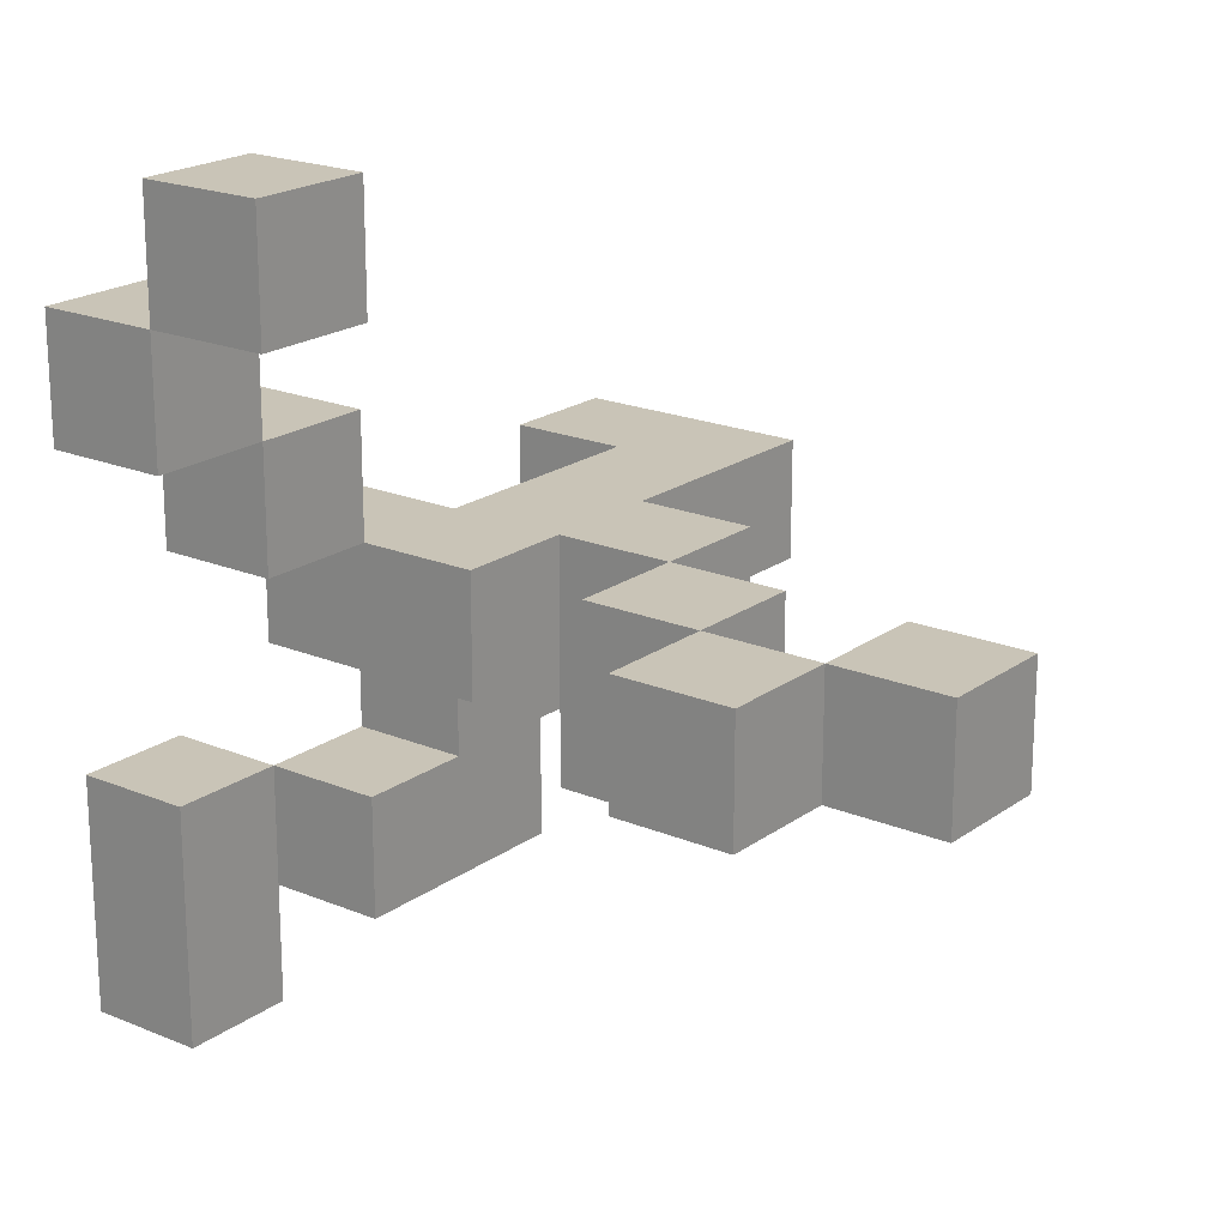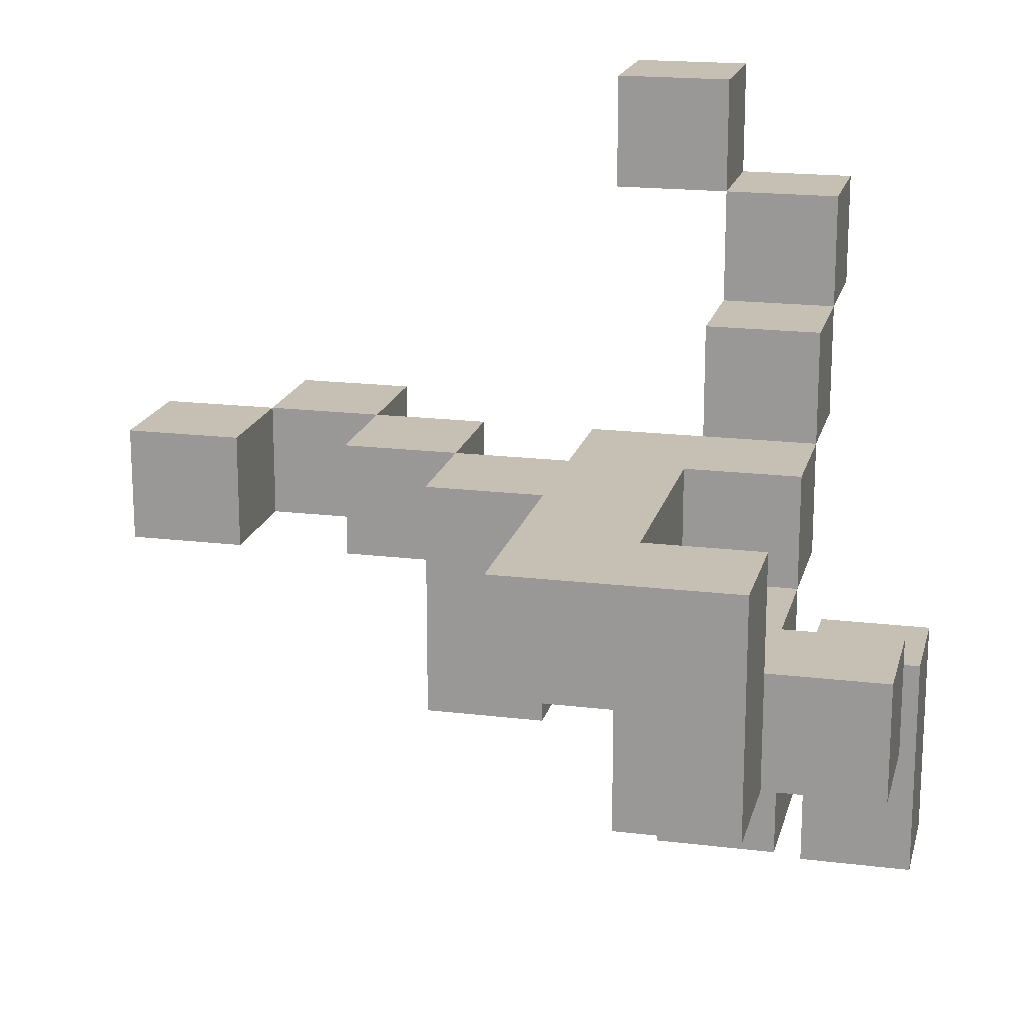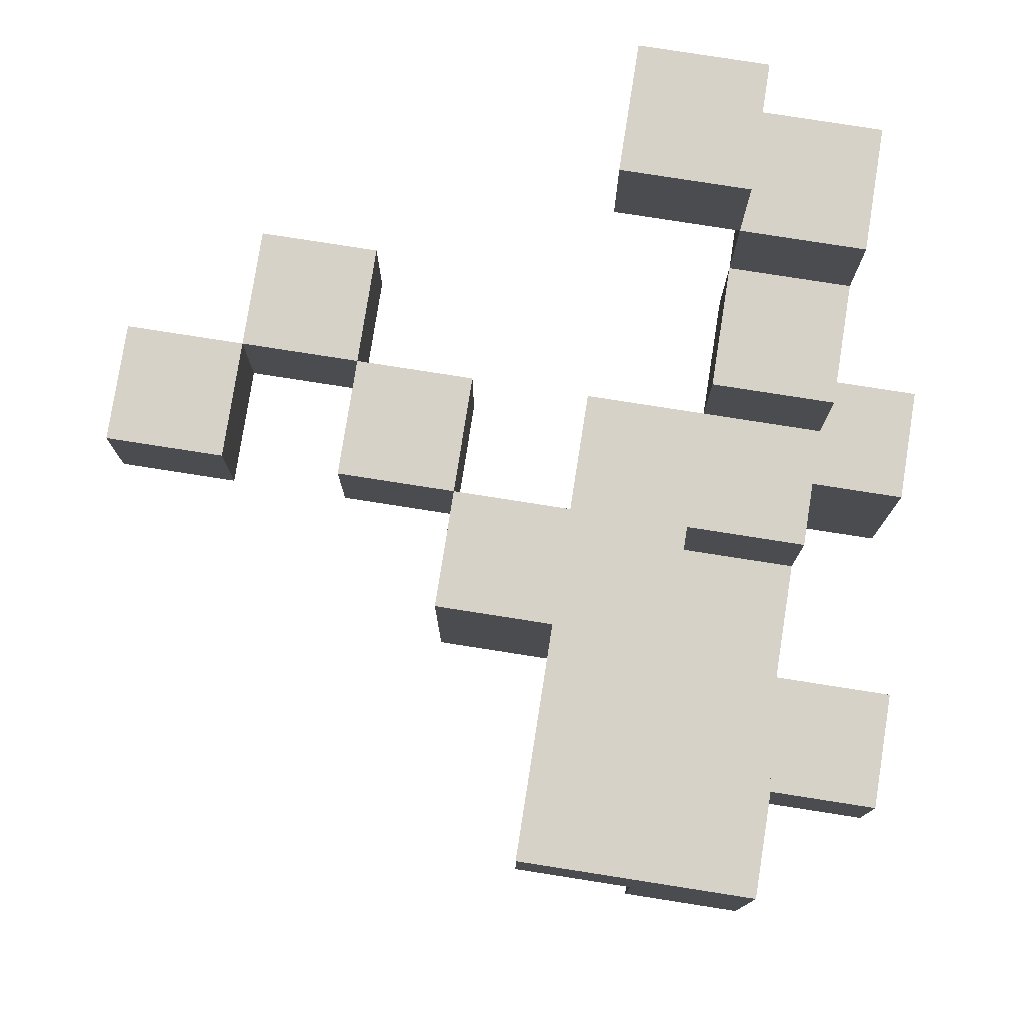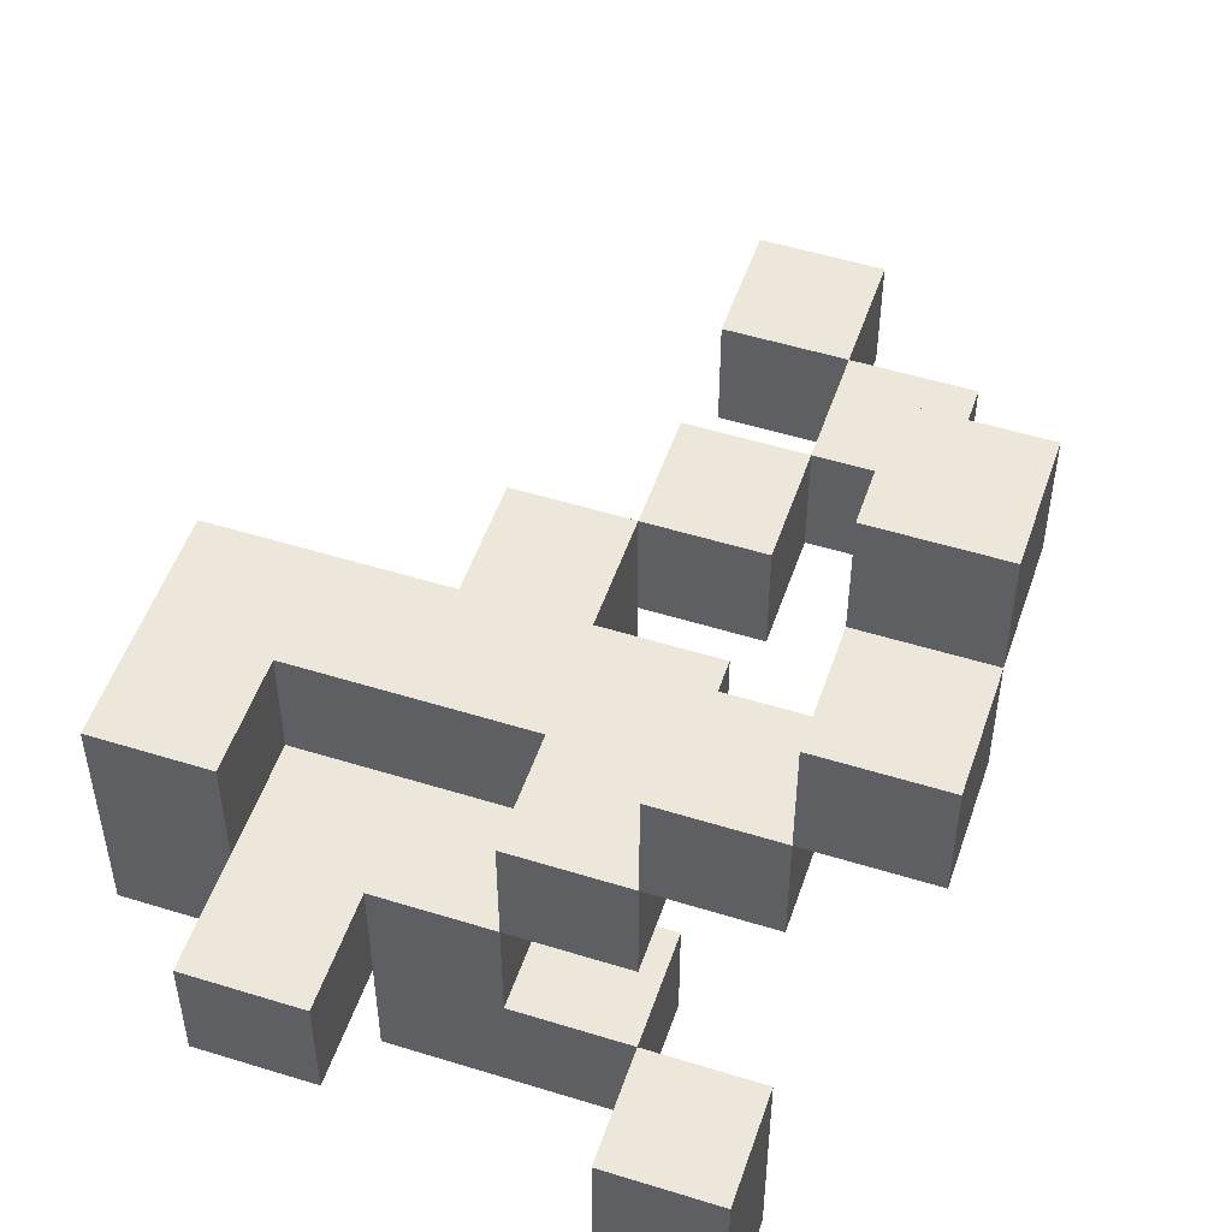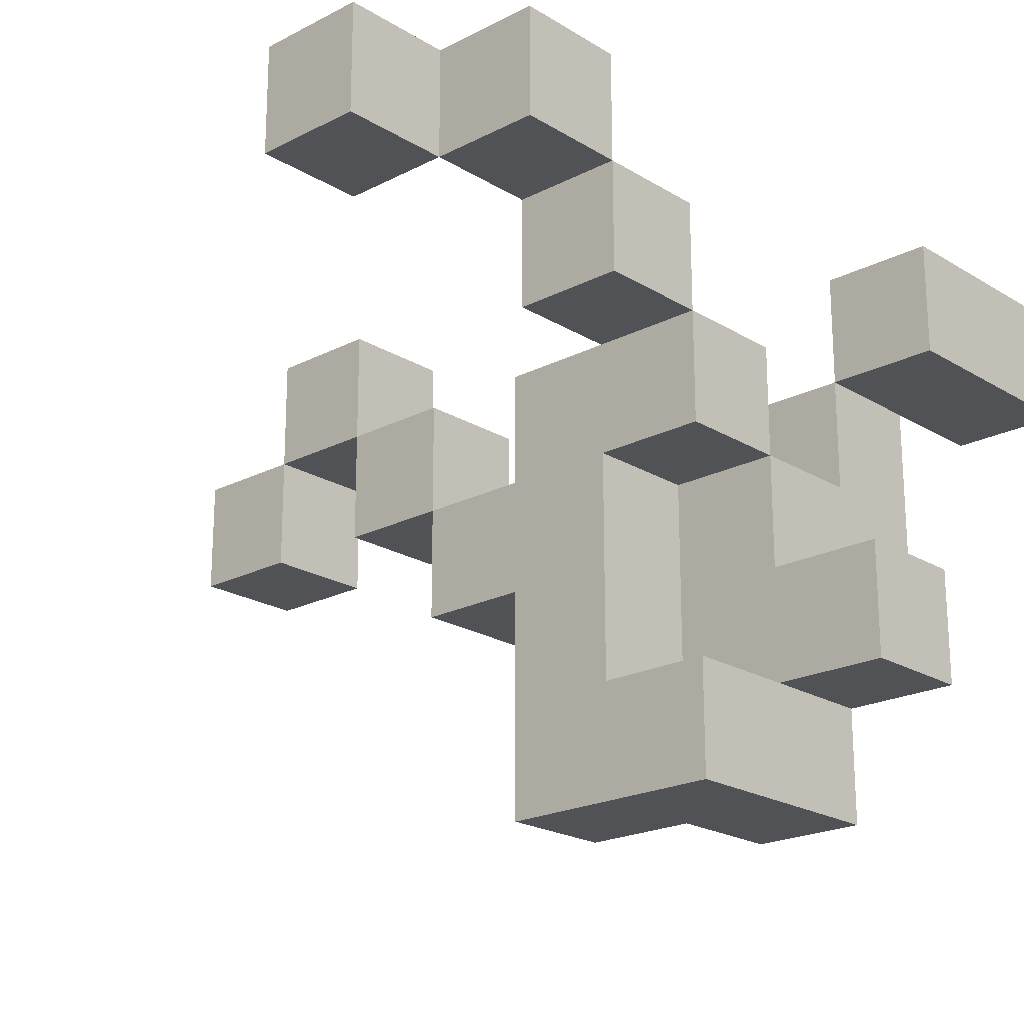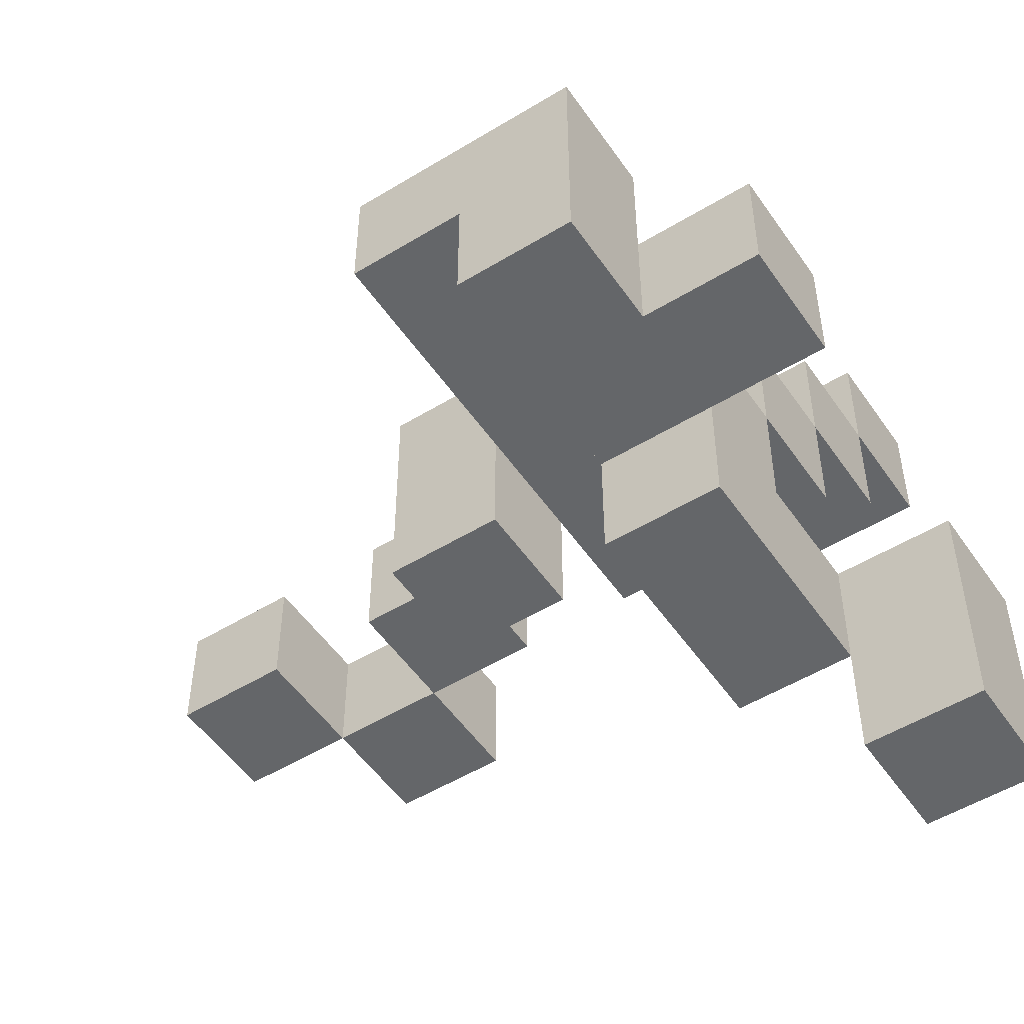
<metadata>
{"format":"obj","ext":"obj","renderer":"f3d","projection":"perspective","resolution":1024,"background":"white","views":[{"elev":20.0,"azim":-142.4,"up":"+Z"},{"elev":18.1,"azim":13.4,"up":"+Z"},{"elev":78.4,"azim":8.9,"up":"+Z"},{"elev":51.7,"azim":108.6,"up":"+Z"},{"elev":-21.0,"azim":42.7,"up":"+Y"},{"elev":-51.7,"azim":33.5,"up":"+Z"}]}
</metadata>
<code>
o
v -6.3 4.2 -3.5
v -6.3 4.2 -3.6
v -6.3 4.3 -3.5
v -6.3 4.3 -3.6
v -6.2 4.3 -3.5
v -6.2 4.3 -3.6
v -6.2 4.4 -3.5
v -6.2 4.4 -3.6
v -6.1 4.2 -3.5
v -6.1 4.2 -3.6
v -6.1 4.3 -3.5
v -6.1 4.3 -3.6
v -6 4.1 -3.5
v -6 4.1 -3.6
v -6 4.1 -3.7
v -6 4.2 -3.5
v -6 4.2 -3.6
v -6 4.2 -3.7
v -5.9 3.9 -3.5
v -5.9 3.9 -3.6
v -5.9 4.1 -3.5
v -5.9 4.1 -3.6
v -5.9 4.2 -3.5
v -5.9 4.2 -3.6
v -5.9 4.3 -3.5
v -5.9 4.3 -3.6
v -5.9 4.4 -3.2
v -5.9 4.4 -3.3
v -5.9 4.5 -3.2
v -5.9 4.5 -3.3
v -5.8 3.9 -3.6
v -5.8 3.9 -3.7
v -5.8 4 -3.6
v -5.8 4 -3.7
v -5.8 4.1 -3.6
v -5.8 4.1 -3.7
v -5.8 4.1 -3.8
v -5.8 4.2 -3.6
v -5.8 4.2 -3.7
v -5.8 4.2 -3.8
v -5.8 4.3 -3.4
v -5.8 4.3 -3.5
v -5.8 4.3 -3.7
v -5.8 4.3 -3.8
v -5.8 4.4 -3.3
v -5.8 4.4 -3.4
v -5.8 4.4 -3.5
v -5.8 4.5 -3.3
v -5.8 4.5 -3.4
v -5.7 4.3 -3.7
v -5.7 4.3 -3.8
v -5.7 4.3 -3.9
v -5.7 4.4 -3.7
v -5.7 4.4 -3.9
v -6.2 4.2 -3.5
v -6.2 4.2 -3.6
v -6.2 4.3 -3.5
v -6.2 4.3 -3.6
v -6.1 4.3 -3.5
v -6.1 4.3 -3.6
v -6.1 4.4 -3.5
v -6.1 4.4 -3.6
v -6 4.2 -3.5
v -6 4.2 -3.6
v -6 4.3 -3.5
v -6 4.3 -3.6
v -5.9 4.1 -3.6
v -5.9 4.1 -3.7
v -5.9 4.2 -3.6
v -5.9 4.2 -3.7
v -5.8 4 -3.5
v -5.8 4 -3.6
v -5.8 4.1 -3.5
v -5.8 4.1 -3.6
v -5.8 4.2 -3.5
v -5.8 4.2 -3.6
v -5.8 4.4 -3.2
v -5.8 4.4 -3.3
v -5.8 4.5 -3.2
v -5.8 4.5 -3.3
v -5.7 3.9 -3.5
v -5.7 3.9 -3.7
v -5.7 4 -3.5
v -5.7 4 -3.6
v -5.7 4 -3.7
v -5.7 4.1 -3.6
v -5.7 4.1 -3.7
v -5.7 4.1 -3.8
v -5.7 4.2 -3.5
v -5.7 4.2 -3.6
v -5.7 4.2 -3.7
v -5.7 4.2 -3.8
v -5.7 4.3 -3.4
v -5.7 4.3 -3.5
v -5.7 4.3 -3.6
v -5.7 4.3 -3.7
v -5.7 4.3 -3.8
v -5.7 4.4 -3.3
v -5.7 4.4 -3.4
v -5.7 4.4 -3.5
v -5.7 4.5 -3.3
v -5.7 4.5 -3.4
v -5.6 4 -3.6
v -5.6 4 -3.7
v -5.6 4.1 -3.6
v -5.6 4.1 -3.7
v -5.6 4.3 -3.7
v -5.6 4.3 -3.9
v -5.6 4.4 -3.7
v -5.6 4.4 -3.9
v -5.9 4.4 -3.2
v -5.9 4.5 -3.2
v -5.8 4.4 -3.2
v -5.8 4.5 -3.2
v -5.8 4.4 -3.3
v -5.8 4.5 -3.3
v -5.7 4.4 -3.3
v -5.7 4.5 -3.3
v -5.8 4.3 -3.4
v -5.8 4.4 -3.4
v -5.7 4.3 -3.4
v -5.7 4.4 -3.4
v -6.3 4.2 -3.5
v -6.3 4.3 -3.5
v -6.2 4.2 -3.5
v -6.2 4.3 -3.5
v -6.2 4.4 -3.5
v -6.1 4.2 -3.5
v -6.1 4.3 -3.5
v -6.1 4.4 -3.5
v -6 4.1 -3.5
v -6 4.2 -3.5
v -6 4.3 -3.5
v -5.9 3.9 -3.5
v -5.9 4.1 -3.5
v -5.9 4.2 -3.5
v -5.9 4.3 -3.5
v -5.8 3.9 -3.5
v -5.8 4 -3.5
v -5.8 4.1 -3.5
v -5.8 4.2 -3.5
v -5.8 4.3 -3.5
v -5.7 3.9 -3.5
v -5.7 4 -3.5
v -5.7 4.2 -3.5
v -5.7 4.3 -3.5
v -5.8 4 -3.6
v -5.8 4.1 -3.6
v -5.8 4.2 -3.6
v -5.7 4 -3.6
v -5.7 4.1 -3.6
v -5.7 4.2 -3.6
v -5.6 4 -3.6
v -5.6 4.1 -3.6
v -5.8 4.2 -3.7
v -5.8 4.3 -3.7
v -5.7 4.2 -3.7
v -5.7 4.3 -3.7
v -5.7 4.4 -3.7
v -5.6 4.3 -3.7
v -5.6 4.4 -3.7
v -5.9 4.4 -3.3
v -5.9 4.5 -3.3
v -5.8 4.4 -3.3
v -5.8 4.5 -3.3
v -5.8 4.4 -3.4
v -5.8 4.5 -3.4
v -5.7 4.4 -3.4
v -5.7 4.5 -3.4
v -5.8 4.3 -3.5
v -5.8 4.4 -3.5
v -5.7 4.3 -3.5
v -5.7 4.4 -3.5
v -6.3 4.2 -3.6
v -6.3 4.3 -3.6
v -6.2 4.2 -3.6
v -6.2 4.3 -3.6
v -6.2 4.4 -3.6
v -6.1 4.2 -3.6
v -6.1 4.3 -3.6
v -6.1 4.4 -3.6
v -6 4.2 -3.6
v -6 4.3 -3.6
v -5.9 3.9 -3.6
v -5.9 4.1 -3.6
v -5.9 4.2 -3.6
v -5.9 4.3 -3.6
v -5.8 3.9 -3.6
v -5.8 4 -3.6
v -5.8 4.1 -3.6
v -5.8 4.2 -3.6
v -5.7 4.2 -3.6
v -5.7 4.3 -3.6
v -6 4.1 -3.7
v -6 4.2 -3.7
v -5.9 4.1 -3.7
v -5.9 4.2 -3.7
v -5.8 3.9 -3.7
v -5.8 4 -3.7
v -5.8 4.1 -3.7
v -5.7 3.9 -3.7
v -5.7 4 -3.7
v -5.7 4.1 -3.7
v -5.6 4 -3.7
v -5.6 4.1 -3.7
v -5.8 4.1 -3.8
v -5.8 4.2 -3.8
v -5.8 4.3 -3.8
v -5.7 4.1 -3.8
v -5.7 4.2 -3.8
v -5.7 4.3 -3.8
v -5.7 4.3 -3.9
v -5.7 4.4 -3.9
v -5.6 4.3 -3.9
v -5.6 4.4 -3.9
v -5.9 3.9 -3.5
v -5.8 3.9 -3.5
v -5.7 3.9 -3.5
v -5.9 3.9 -3.6
v -5.8 3.9 -3.6
v -5.8 3.9 -3.7
v -5.7 3.9 -3.7
v -5.7 4 -3.6
v -5.6 4 -3.6
v -5.7 4 -3.7
v -5.6 4 -3.7
v -6 4.1 -3.5
v -5.9 4.1 -3.5
v -6 4.1 -3.6
v -5.9 4.1 -3.6
v -6 4.1 -3.7
v -5.9 4.1 -3.7
v -5.8 4.1 -3.7
v -5.7 4.1 -3.7
v -5.8 4.1 -3.8
v -5.7 4.1 -3.8
v -6.3 4.2 -3.5
v -6.2 4.2 -3.5
v -6.1 4.2 -3.5
v -6 4.2 -3.5
v -5.8 4.2 -3.5
v -5.7 4.2 -3.5
v -6.3 4.2 -3.6
v -6.2 4.2 -3.6
v -6.1 4.2 -3.6
v -6 4.2 -3.6
v -5.8 4.2 -3.6
v -5.7 4.2 -3.6
v -5.8 4.3 -3.4
v -5.7 4.3 -3.4
v -6.2 4.3 -3.5
v -6.1 4.3 -3.5
v -5.8 4.3 -3.5
v -5.7 4.3 -3.5
v -6.2 4.3 -3.6
v -6.1 4.3 -3.6
v -5.7 4.3 -3.7
v -5.6 4.3 -3.7
v -5.7 4.3 -3.8
v -5.7 4.3 -3.9
v -5.6 4.3 -3.9
v -5.9 4.4 -3.2
v -5.8 4.4 -3.2
v -5.9 4.4 -3.3
v -5.8 4.4 -3.3
v -5.7 4.4 -3.3
v -5.8 4.4 -3.4
v -5.7 4.4 -3.4
v -5.8 4 -3.5
v -5.7 4 -3.5
v -5.8 4 -3.6
v -5.7 4 -3.6
v -5.7 4.1 -3.6
v -5.6 4.1 -3.6
v -5.7 4.1 -3.7
v -5.6 4.1 -3.7
v -6 4.2 -3.5
v -5.9 4.2 -3.5
v -6 4.2 -3.6
v -5.9 4.2 -3.6
v -5.8 4.2 -3.6
v -5.7 4.2 -3.6
v -6 4.2 -3.7
v -5.9 4.2 -3.7
v -5.8 4.2 -3.7
v -5.7 4.2 -3.7
v -6.3 4.3 -3.5
v -6.2 4.3 -3.5
v -6.1 4.3 -3.5
v -6 4.3 -3.5
v -5.9 4.3 -3.5
v -5.8 4.3 -3.5
v -5.7 4.3 -3.5
v -6.3 4.3 -3.6
v -6.2 4.3 -3.6
v -6.1 4.3 -3.6
v -6 4.3 -3.6
v -5.9 4.3 -3.6
v -5.7 4.3 -3.6
v -5.8 4.3 -3.7
v -5.7 4.3 -3.7
v -5.8 4.3 -3.8
v -5.7 4.3 -3.8
v -5.8 4.4 -3.4
v -5.7 4.4 -3.4
v -6.2 4.4 -3.5
v -6.1 4.4 -3.5
v -5.8 4.4 -3.5
v -5.7 4.4 -3.5
v -6.2 4.4 -3.6
v -6.1 4.4 -3.6
v -5.7 4.4 -3.7
v -5.6 4.4 -3.7
v -5.7 4.4 -3.9
v -5.6 4.4 -3.9
v -5.9 4.5 -3.2
v -5.8 4.5 -3.2
v -5.9 4.5 -3.3
v -5.8 4.5 -3.3
v -5.7 4.5 -3.3
v -5.8 4.5 -3.4
v -5.7 4.5 -3.4
f 3 2 1
f 4 2 3
f 7 6 5
f 8 6 7
f 11 10 9
f 12 10 11
f 16 14 13
f 17 15 14
f 17 14 16
f 18 15 17
f 21 20 19
f 22 20 21
f 25 24 23
f 26 24 25
f 29 28 27
f 30 28 29
f 33 32 31
f 34 32 33
f 35 34 33
f 36 34 35
f 38 36 35
f 39 37 36
f 39 36 38
f 40 37 39
f 43 40 39
f 44 40 43
f 46 42 41
f 47 42 46
f 48 46 45
f 49 46 48
f 53 51 50
f 53 52 51
f 54 52 53
f 55 56 57
f 57 56 58
f 59 60 61
f 61 60 62
f 63 64 65
f 65 64 66
f 67 68 69
f 69 68 70
f 71 72 73
f 73 72 74
f 73 74 75
f 75 74 76
f 77 78 79
f 79 78 80
f 81 82 83
f 83 82 84
f 84 82 85
f 86 87 90
f 87 88 91
f 90 87 91
f 91 88 92
f 89 90 94
f 94 90 95
f 91 92 96
f 96 92 97
f 93 94 99
f 99 94 100
f 98 99 101
f 101 99 102
f 103 104 105
f 105 104 106
f 107 108 109
f 109 108 110
f 113 112 111
f 114 112 113
f 117 116 115
f 118 116 117
f 121 120 119
f 122 120 121
f 125 124 123
f 126 124 125
f 129 127 126
f 130 127 129
f 132 129 128
f 133 129 132
f 135 132 131
f 136 132 135
f 138 135 134
f 139 135 138
f 140 137 136
f 140 135 139
f 140 136 135
f 141 137 140
f 142 137 141
f 143 139 138
f 144 139 143
f 145 142 141
f 146 142 145
f 150 148 147
f 151 149 148
f 151 148 150
f 152 149 151
f 153 151 150
f 154 151 153
f 157 156 155
f 158 156 157
f 160 159 158
f 161 159 160
f 162 163 164
f 164 163 165
f 166 167 168
f 168 167 169
f 170 171 172
f 172 171 173
f 174 175 176
f 176 175 177
f 177 178 180
f 180 178 181
f 179 180 182
f 182 180 183
f 184 185 188
f 188 185 189
f 186 187 190
f 189 185 190
f 185 186 190
f 190 187 191
f 191 187 192
f 192 187 193
f 194 195 196
f 196 195 197
f 198 199 201
f 199 200 202
f 201 199 202
f 202 200 203
f 202 203 204
f 204 203 205
f 206 207 209
f 207 208 210
f 209 207 210
f 210 208 211
f 212 213 214
f 214 213 215
f 219 217 216
f 220 218 217
f 220 217 219
f 221 218 220
f 222 218 221
f 225 224 223
f 226 224 225
f 229 228 227
f 230 228 229
f 231 230 229
f 232 230 231
f 235 234 233
f 236 234 235
f 243 238 237
f 244 238 243
f 245 240 239
f 246 240 245
f 247 242 241
f 248 242 247
f 253 250 249
f 254 250 253
f 255 252 251
f 256 252 255
f 259 258 257
f 260 258 259
f 261 258 260
f 264 263 262
f 265 263 264
f 267 266 265
f 268 266 267
f 269 270 271
f 271 270 272
f 273 274 275
f 275 274 276
f 277 278 279
f 279 278 280
f 279 280 283
f 283 280 284
f 281 282 285
f 285 282 286
f 287 288 294
f 294 288 295
f 289 290 296
f 296 290 297
f 292 293 298
f 291 292 298
f 298 293 299
f 300 301 302
f 302 301 303
f 304 305 308
f 308 305 309
f 306 307 310
f 310 307 311
f 312 313 314
f 314 313 315
f 316 317 318
f 318 317 319
f 319 320 321
f 321 320 322

</code>
